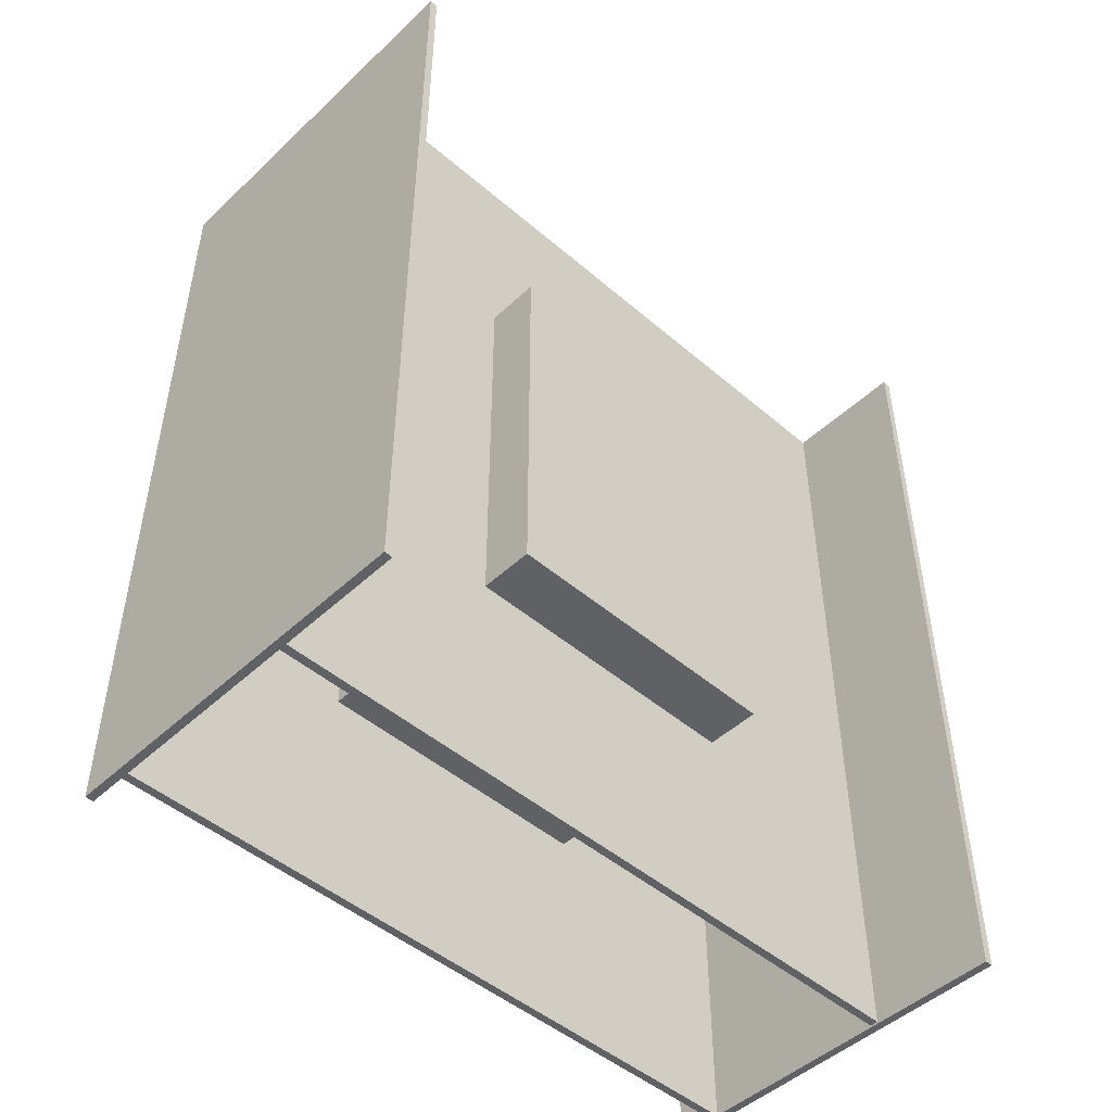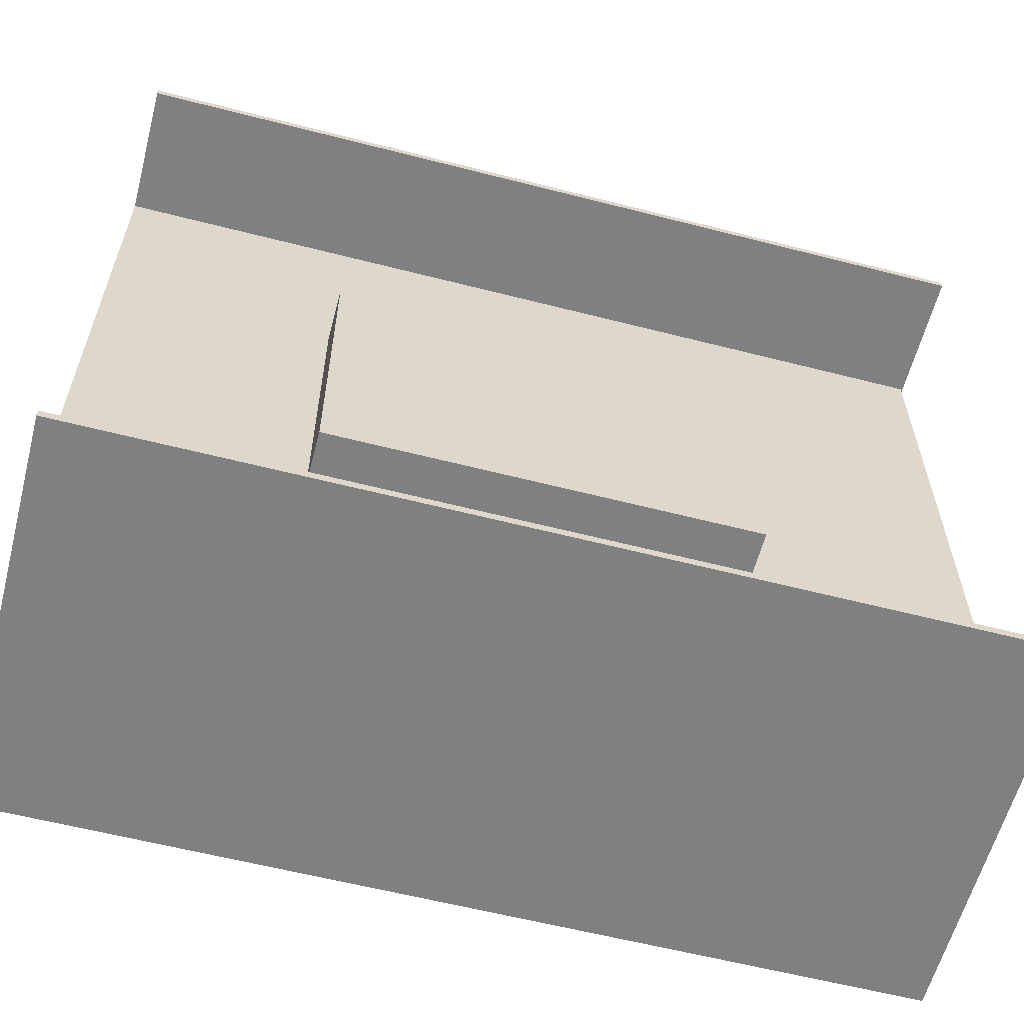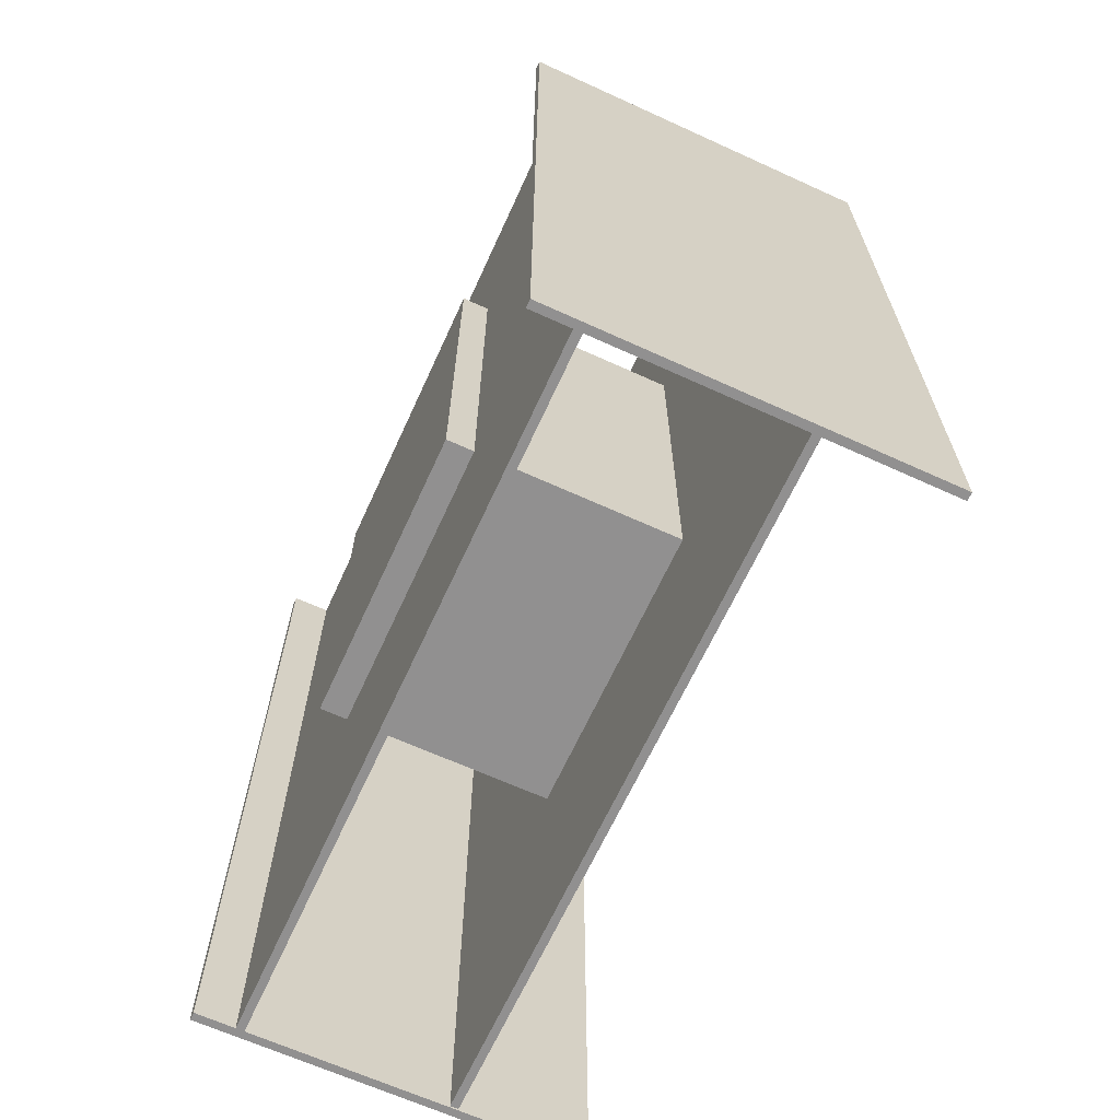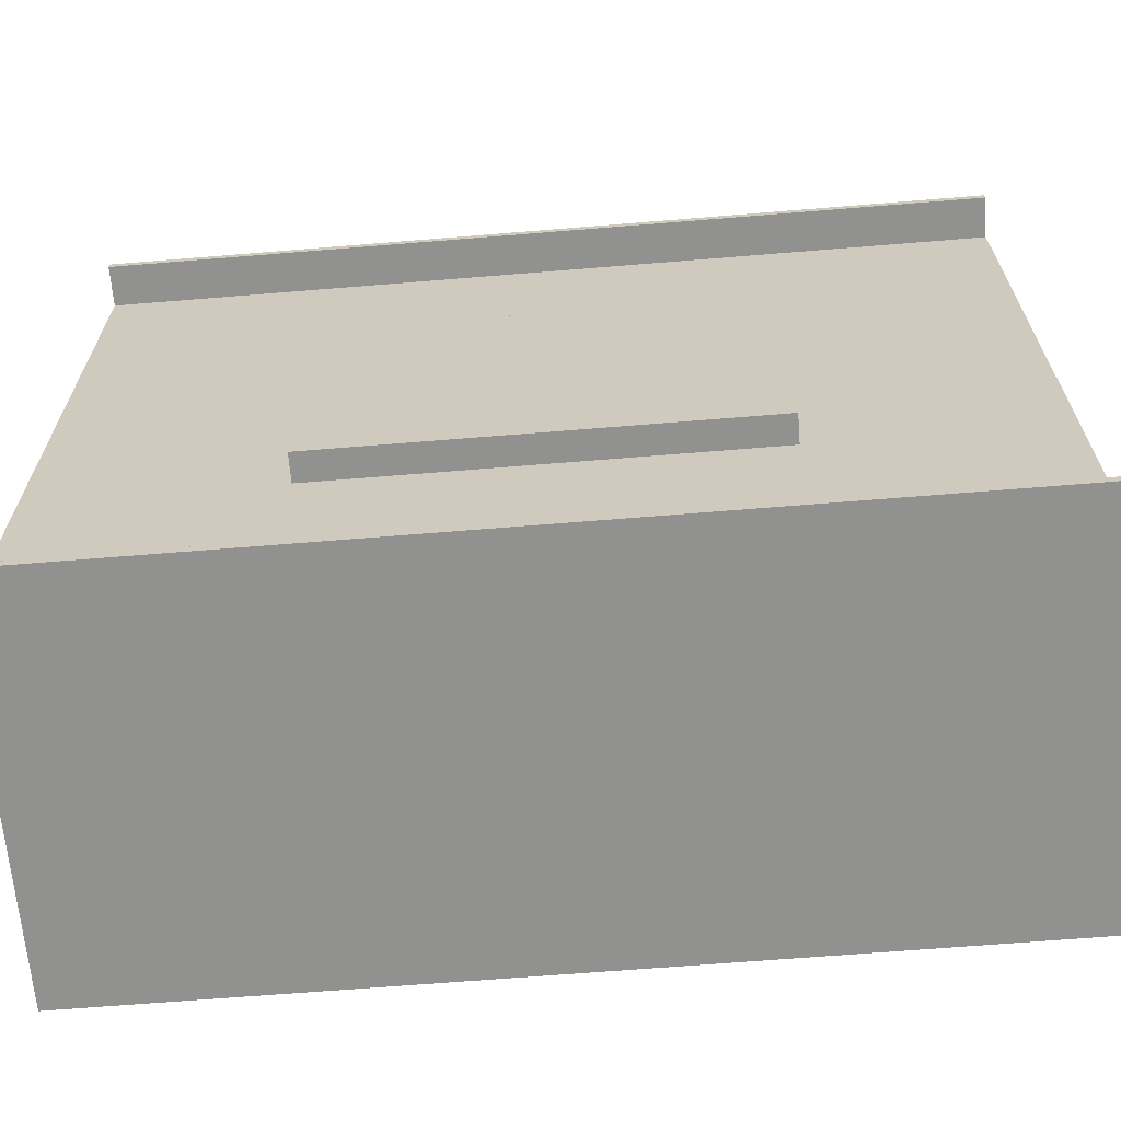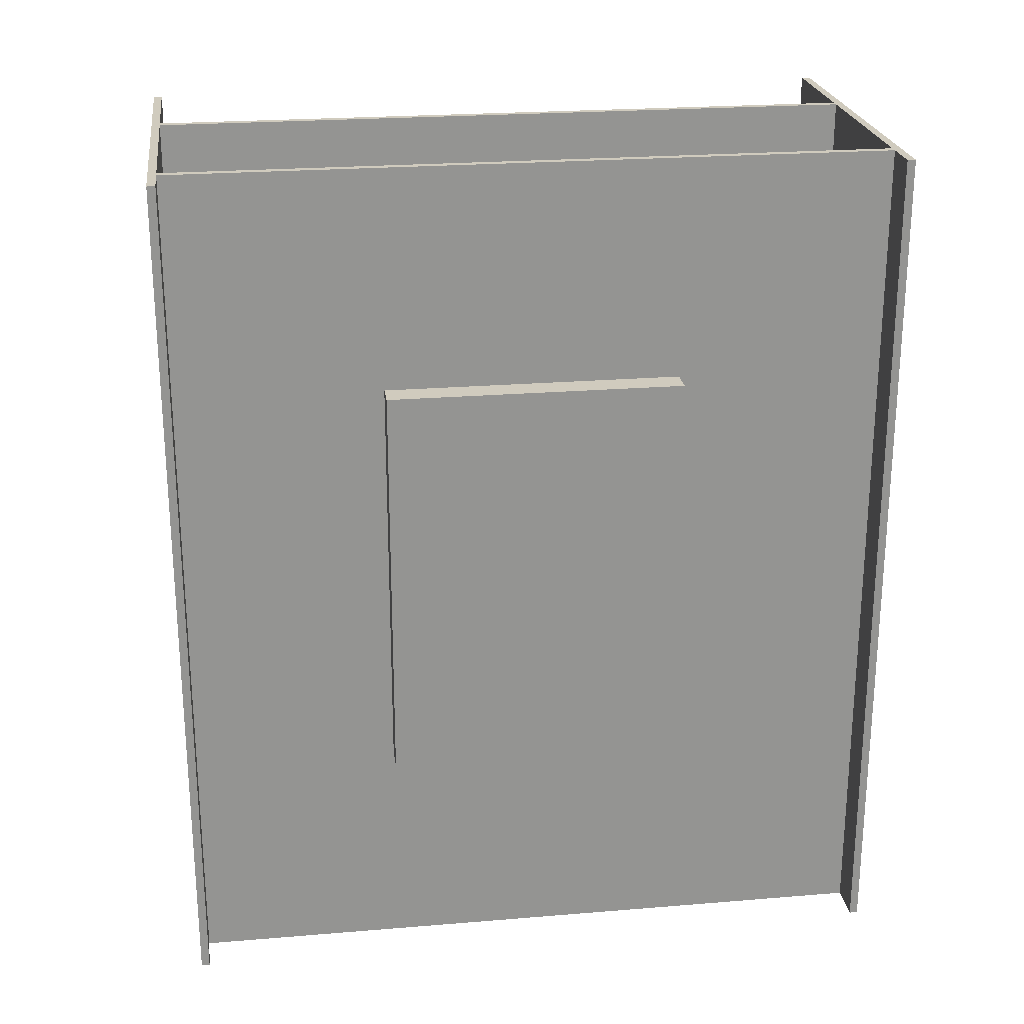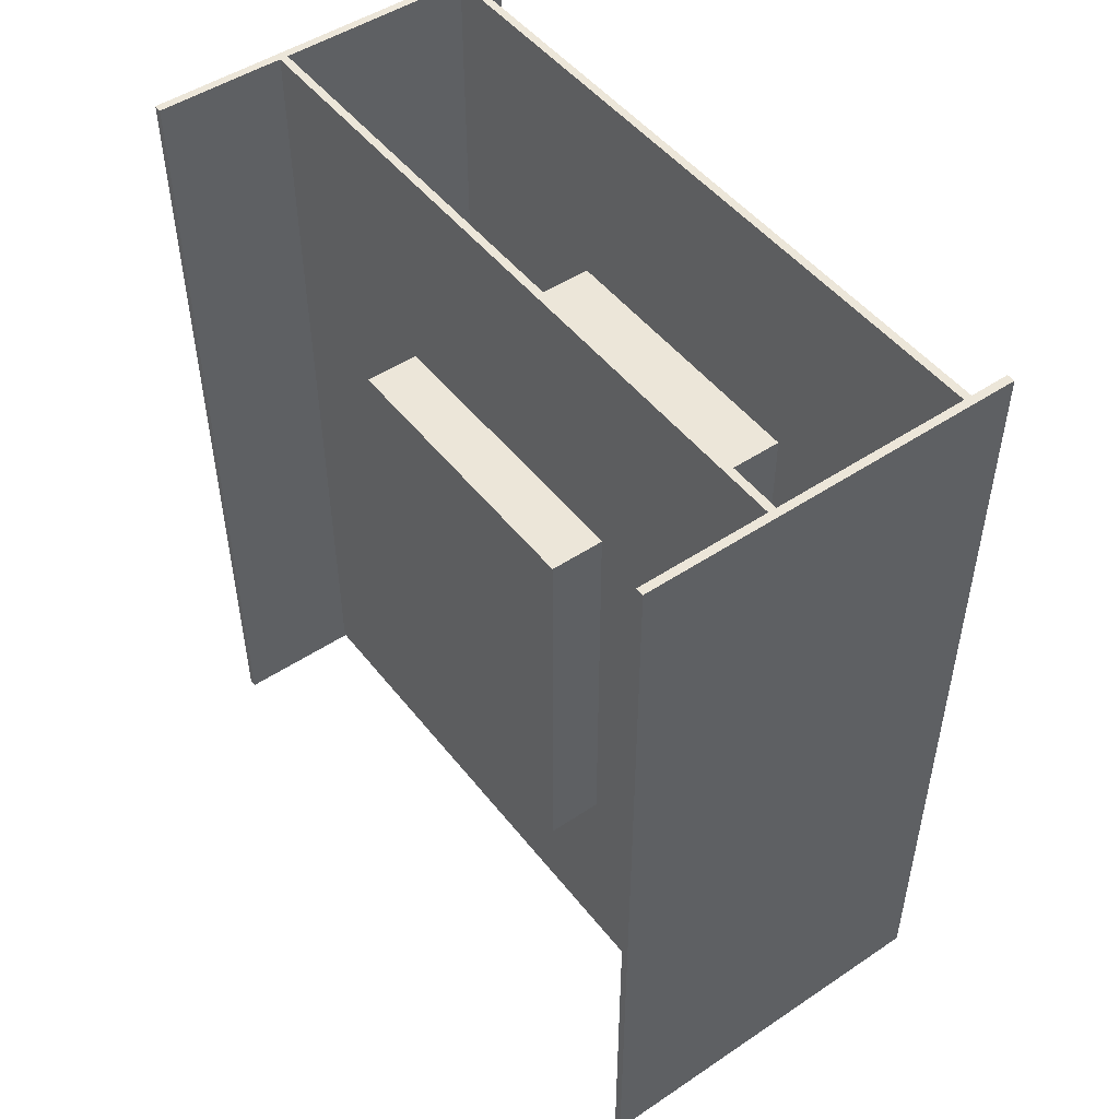
<metadata>
{"format":"obj","ext":"obj","renderer":"f3d","projection":"perspective","resolution":1024,"background":"white","views":[{"elev":-48.0,"azim":46.2,"up":"+Z"},{"elev":-60.2,"azim":75.3,"up":"+Y"},{"elev":-65.8,"azim":-24.6,"up":"+Z"},{"elev":-65.9,"azim":-85.3,"up":"+Y"},{"elev":23.5,"azim":-97.9,"up":"+Z"},{"elev":49.1,"azim":143.5,"up":"+Z"}]}
</metadata>
<code>
g Bryła1
v 62 108 -149.2
v 62 -108 -149.2
v -82 -108 -149.2
v -82 108 -149.2
v -88 108 -149.2
v -88 -108 -149.2
v -108 -108 -149.2
v -108 108 -149.2
v -88 108 149.2
v -108 108 149.2
v 62 108 149.2
v -82 108 149.2
v 68 108 -149.2
v 68 108 149.2
v 108 108 149.2
v 108 108 -149.2
v 62 -108 149.2
v -82 -108 149.2
v -88 -108 149.2
v -108 -108 149.2
v 68 -108 149.2
v 108 -108 149.2
v 108 -108 -149.2
v 68 -108 -149.2
v -88 259 -312
v -88 259 312
v -117 259 312
v -117 259 -312
v 68 259 312
v 68 259 -310.5
v 62 259 -310.5
v 62 259 312
v -82 259 312
v -82 259 -312
v 162 259 -312
v 162 259 312
v -117 265 312
v -117 265 -312
v 162 265 -312
v 162 265 312
v 68 -259 312
v 68 -259 -310.5
v 62 -259 312
v -82 -259 312
v -88 -259 312
v -117 -259 312
v -117 -265 312
v 162 -265 312
v 162 -259 312
v -88 -259 -312
v 62 -259 -310.5
v -117 -265 -312
v 162 -265 -312
v -82 -259 -312
v -117 -259 -312
v 162 -259 -312
f 2 3 1
f 1 3 4
f 6 7 5
f 5 7 8
f 5 8 9
f 9 8 10
f 1 4 11
f 11 4 12
f 14 15 13
f 13 15 16
f 17 18 2
f 2 18 3
f 19 20 6
f 6 20 7
f 9 10 19
f 19 10 20
f 11 12 17
f 17 12 18
f 21 22 14
f 14 22 15
f 8 7 10
f 10 7 20
f 15 22 16
f 16 22 23
f 24 23 21
f 21 23 22
f 13 16 24
f 24 16 23
f 25 26 28
f 28 26 27
f 29 30 36
f 36 30 35
f 35 30 31
f 35 31 34
f 34 31 33
f 33 31 32
f 37 38 27
f 27 38 28
f 36 35 40
f 40 35 39
f 14 41 21
f 21 41 42
f 21 42 24
f 24 42 13
f 13 42 30
f 13 30 14
f 14 30 29
f 14 29 41
f 43 41 32
f 32 41 29
f 32 29 40
f 40 29 36
f 44 47 43
f 43 47 48
f 43 48 41
f 41 48 49
f 33 26 44
f 44 26 45
f 44 45 47
f 47 45 46
f 26 33 37
f 37 33 32
f 37 32 40
f 37 27 26
f 19 45 9
f 9 45 26
f 9 26 25
f 19 6 45
f 45 6 50
f 50 6 5
f 50 5 25
f 25 5 9
f 31 30 51
f 51 30 42
f 17 43 11
f 11 43 32
f 11 32 31
f 43 17 51
f 51 17 2
f 51 2 1
f 51 1 31
f 31 1 11
f 40 39 37
f 37 39 38
f 47 52 48
f 48 52 53
f 12 44 18
f 18 44 54
f 18 54 3
f 3 54 4
f 4 54 34
f 4 34 33
f 44 12 33
f 33 12 4
f 45 50 46
f 46 50 55
f 54 50 34
f 34 50 25
f 34 25 38
f 38 25 28
f 56 53 54
f 54 53 52
f 54 52 50
f 50 52 55
f 38 39 34
f 34 39 35
f 46 55 47
f 47 55 52
f 41 49 42
f 42 49 56
f 42 56 51
f 51 56 54
f 51 54 44
f 44 43 51
f 48 53 49
f 49 53 56

</code>
